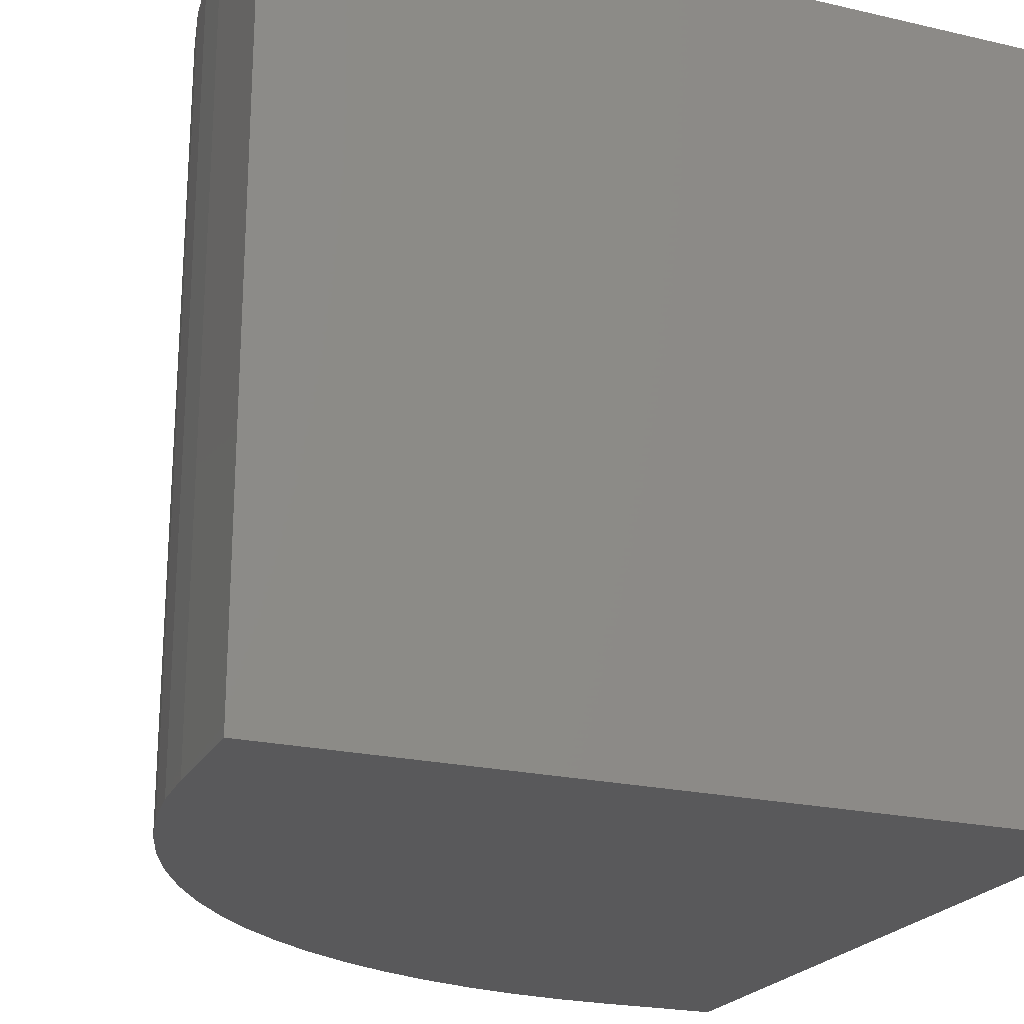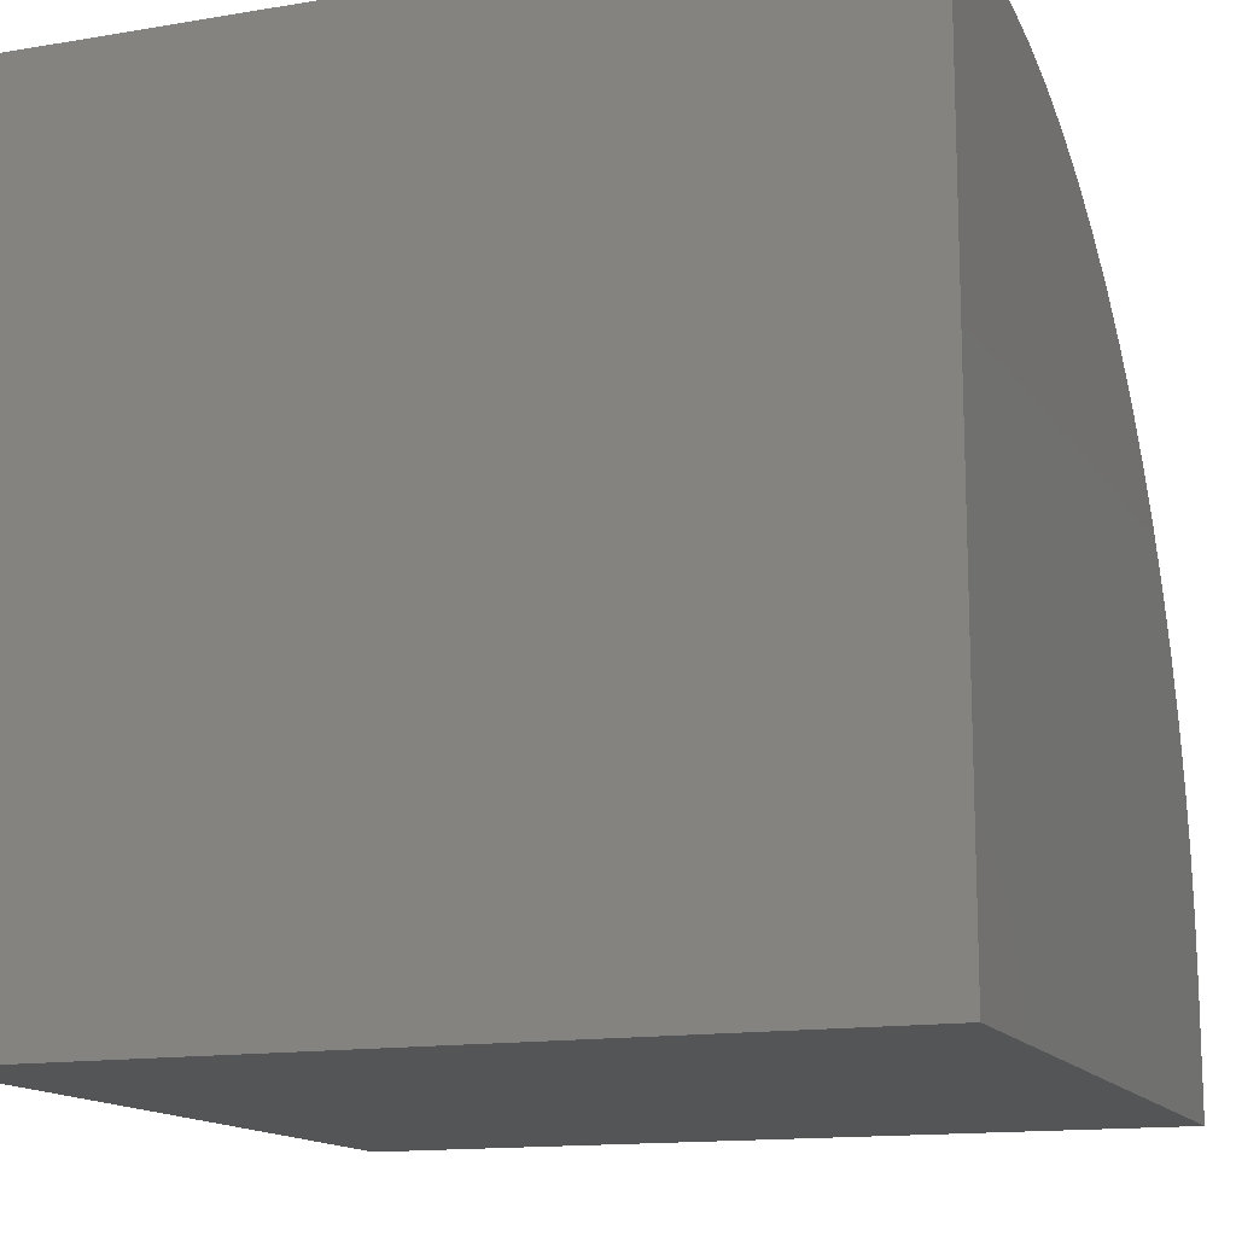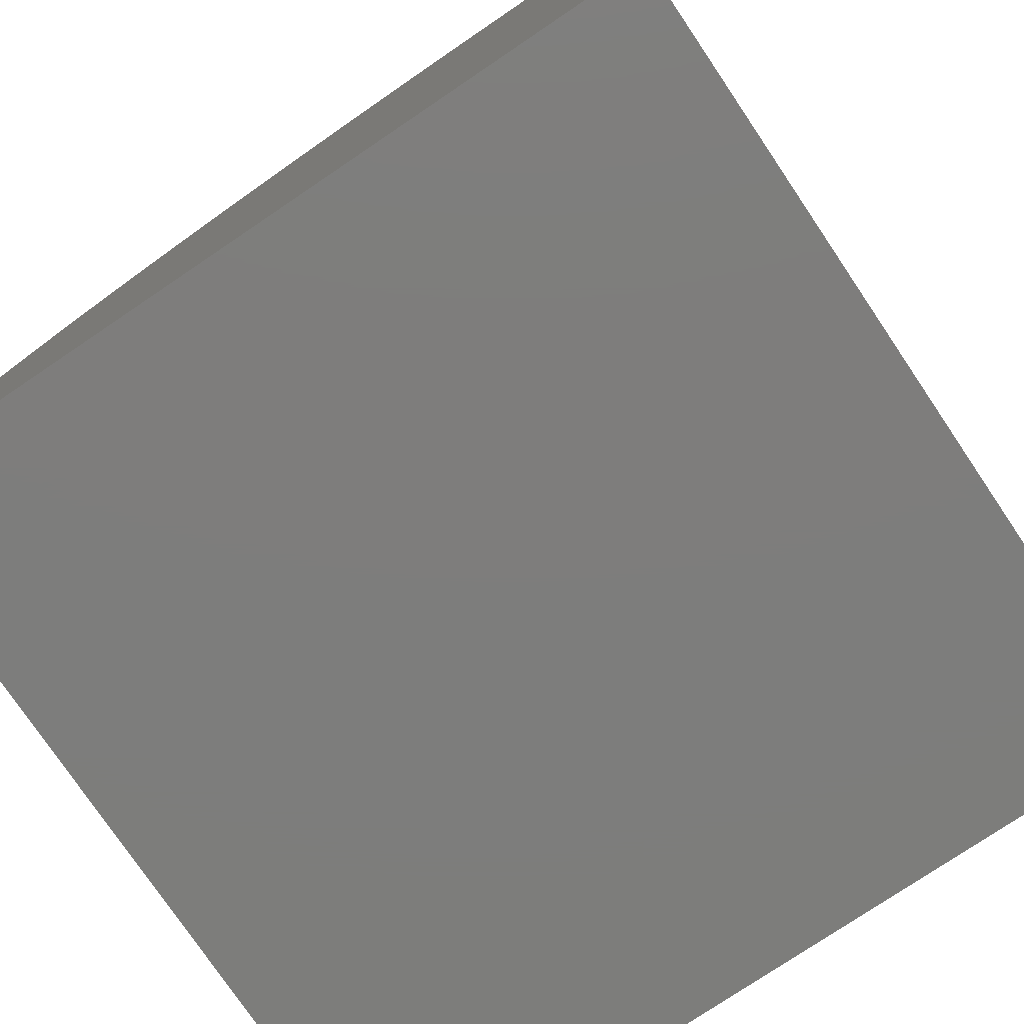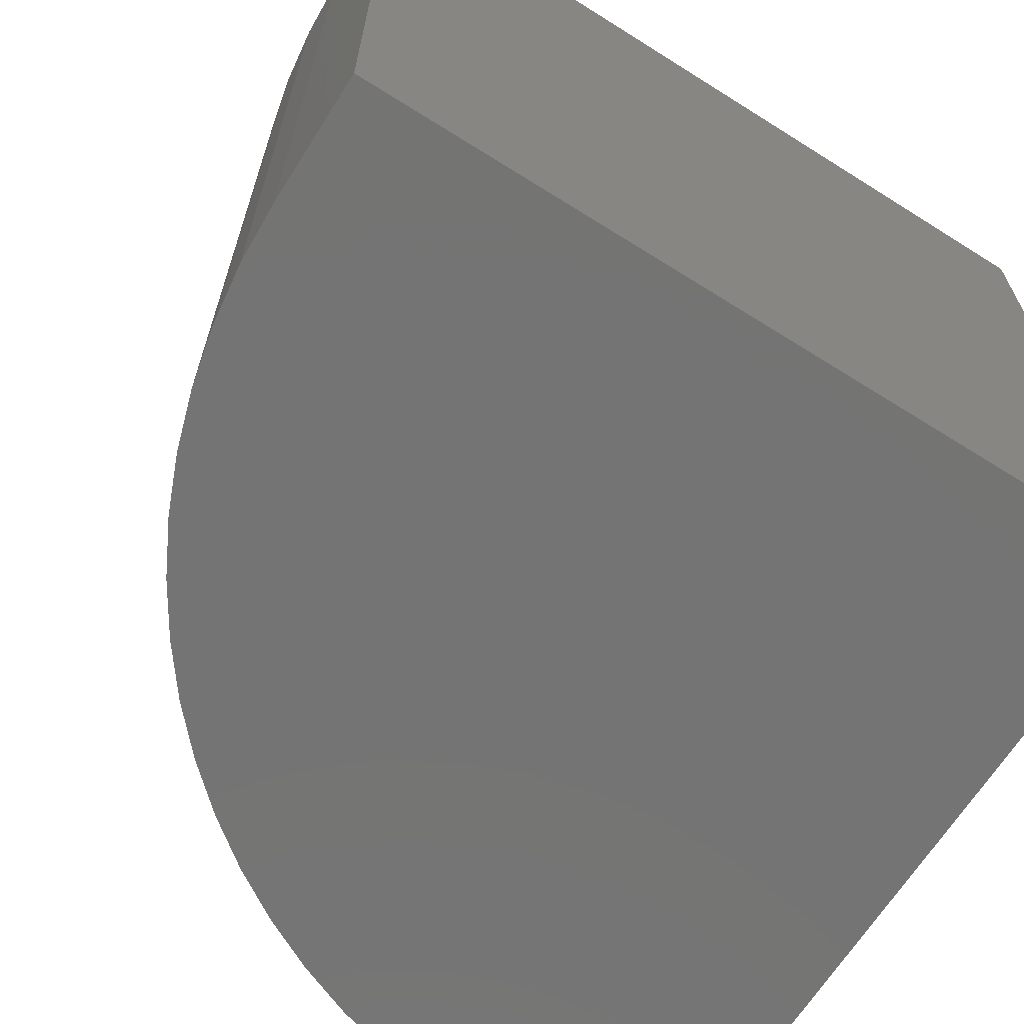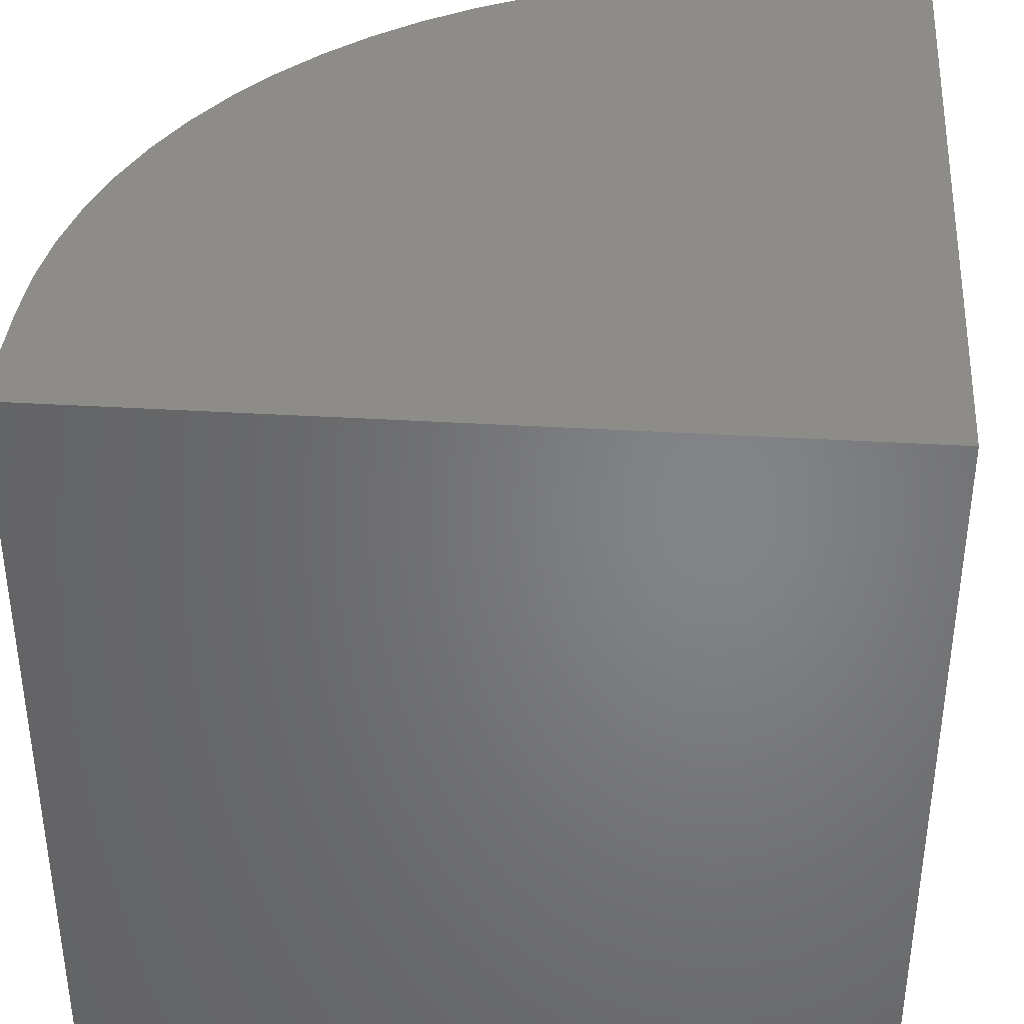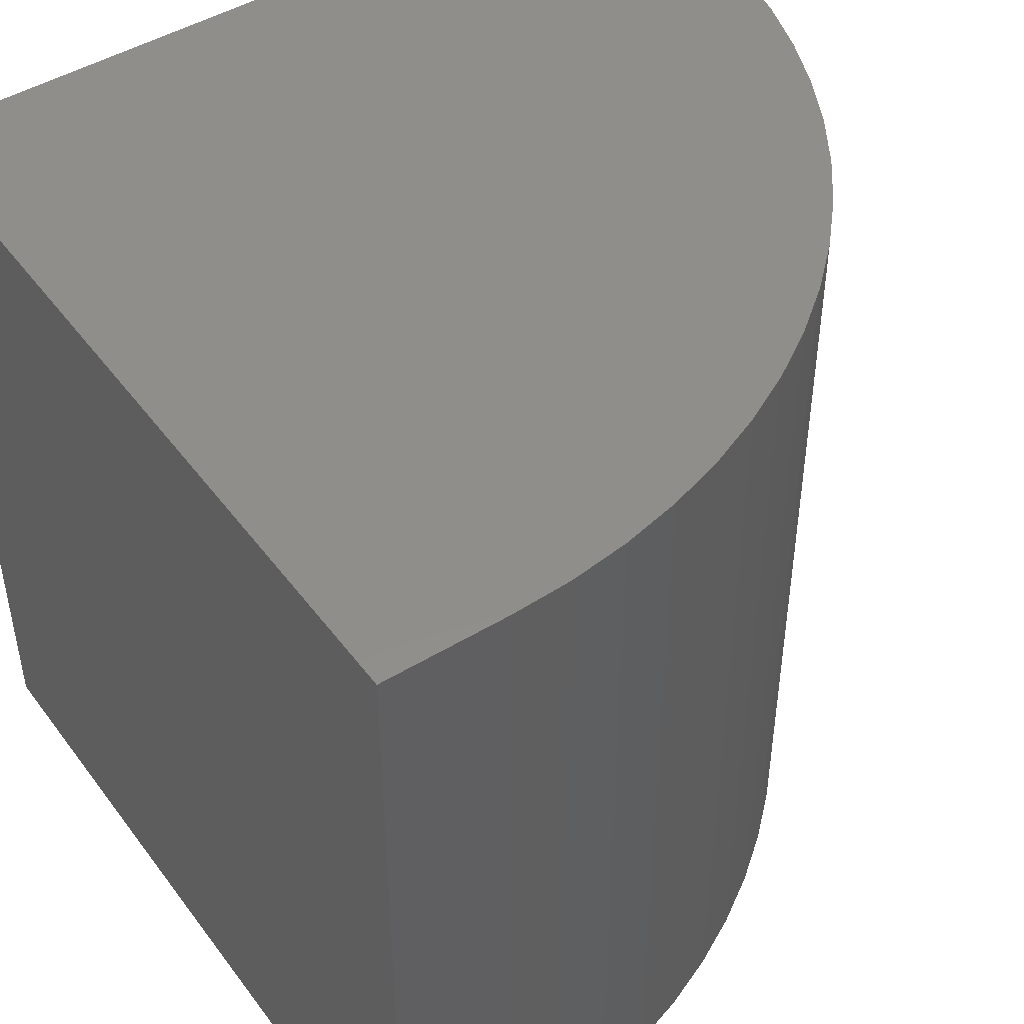
<metadata>
{"format":"stl","ext":"stl","renderer":"f3d","projection":"perspective","resolution":1024,"background":"white","views":[{"elev":-22.2,"azim":68.1,"up":"+Y"},{"elev":-14.1,"azim":110.4,"up":"+Z"},{"elev":-76.9,"azim":34.0,"up":"+Z"},{"elev":-66.4,"azim":57.7,"up":"+Y"},{"elev":37.9,"azim":94.4,"up":"+Y"},{"elev":46.7,"azim":-124.6,"up":"+Y"}]}
</metadata>
<code>
# stl→obj: 44 verts, 84 faces
v 0 10 1.563
v 0 10 0
v 0 0 1.563
v 0 0 0
v 8.437 0 10
v 10 0 10
v 8.437 10 10
v 10 10 10
v 10 10 0
v 10 0 0
v 6.253 10 9.713
v 6.972 10 9.872
v 7.701 10 9.968
v 2.471 10 7.529
v 3.014 10 8.026
v 3.598 10 8.474
v 4.218 10 8.87
v 0.0321 10 2.299
v 0.1282 10 3.028
v 0.2875 10 3.747
v 4.871 10 9.21
v 5.551 10 9.491
v 0.5088 10 4.449
v 0.7905 10 5.129
v 1.13 10 5.782
v 1.526 10 6.402
v 1.974 10 6.986
v 7.701 0 9.968
v 6.972 0 9.872
v 6.253 0 9.713
v 0.2875 0 3.747
v 0.1282 0 3.028
v 0.0321 0 2.299
v 5.551 0 9.491
v 4.871 0 9.21
v 4.218 0 8.87
v 3.598 0 8.474
v 3.014 0 8.026
v 2.471 0 7.529
v 1.974 0 6.986
v 1.526 0 6.402
v 1.13 0 5.782
v 0.7905 0 5.129
v 0.5088 0 4.449
f 1 2 3
f 3 2 4
f 5 6 7
f 7 6 8
f 9 8 10
f 10 8 6
f 2 9 4
f 4 9 10
f 9 2 1
f 11 12 9
f 12 13 9
f 9 13 7
f 9 7 8
f 14 15 9
f 9 15 16
f 9 16 17
f 1 18 9
f 9 18 19
f 9 19 20
f 17 21 9
f 9 21 22
f 9 22 11
f 20 23 9
f 9 23 24
f 9 24 25
f 25 26 9
f 9 26 27
f 9 27 14
f 10 6 5
f 5 28 10
f 10 28 29
f 10 29 30
f 31 32 10
f 32 33 10
f 10 33 3
f 10 3 4
f 30 34 10
f 10 34 35
f 10 35 36
f 36 37 10
f 10 37 38
f 10 38 39
f 39 40 10
f 10 40 41
f 10 41 42
f 42 43 10
f 10 43 44
f 10 44 31
f 1 3 33
f 1 33 18
f 18 33 32
f 18 32 19
f 19 32 31
f 19 31 20
f 20 31 44
f 20 44 23
f 23 44 43
f 23 43 24
f 24 43 42
f 24 42 25
f 25 42 41
f 25 41 26
f 26 41 40
f 26 40 27
f 27 40 39
f 27 39 14
f 14 39 38
f 14 38 15
f 15 38 37
f 15 37 16
f 16 37 36
f 16 36 17
f 17 36 35
f 17 35 21
f 21 35 34
f 21 34 22
f 22 34 30
f 22 30 11
f 11 30 29
f 11 29 12
f 12 29 28
f 12 28 13
f 13 28 5
f 13 5 7

</code>
